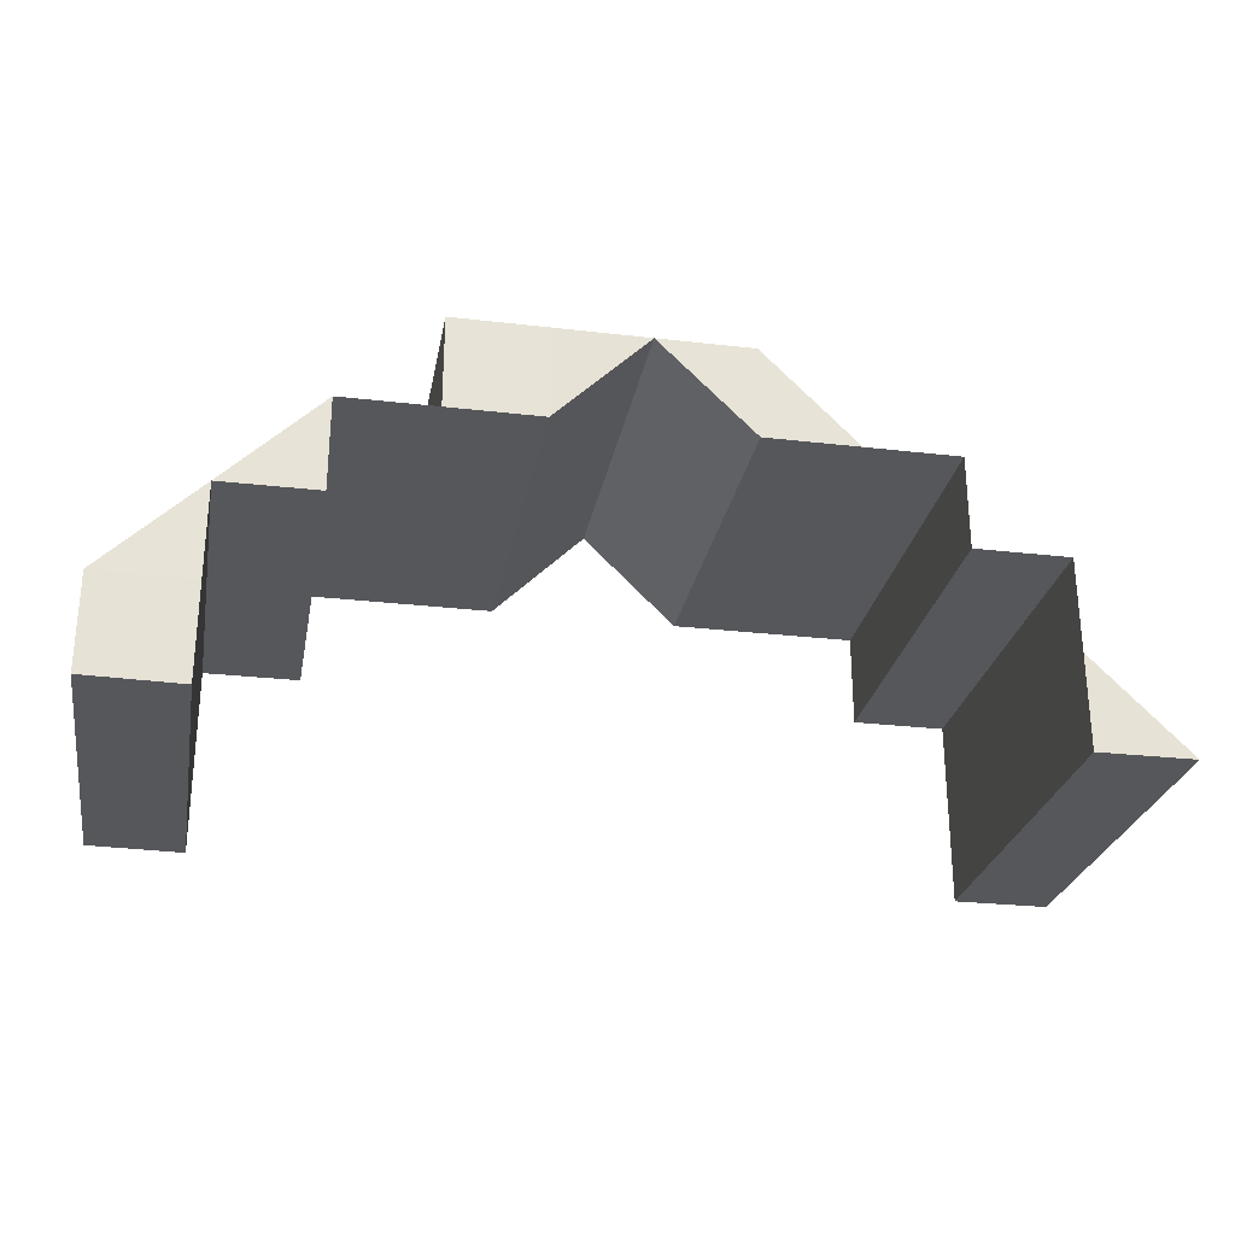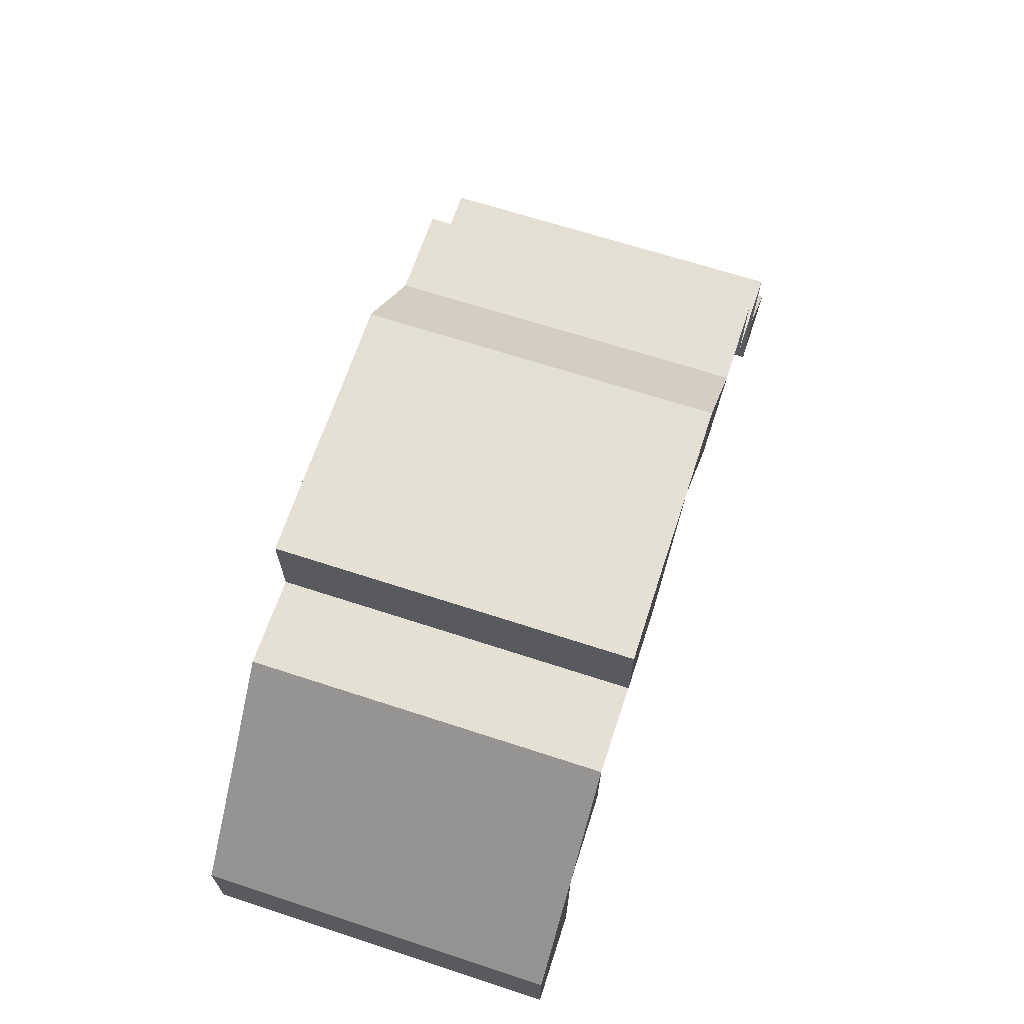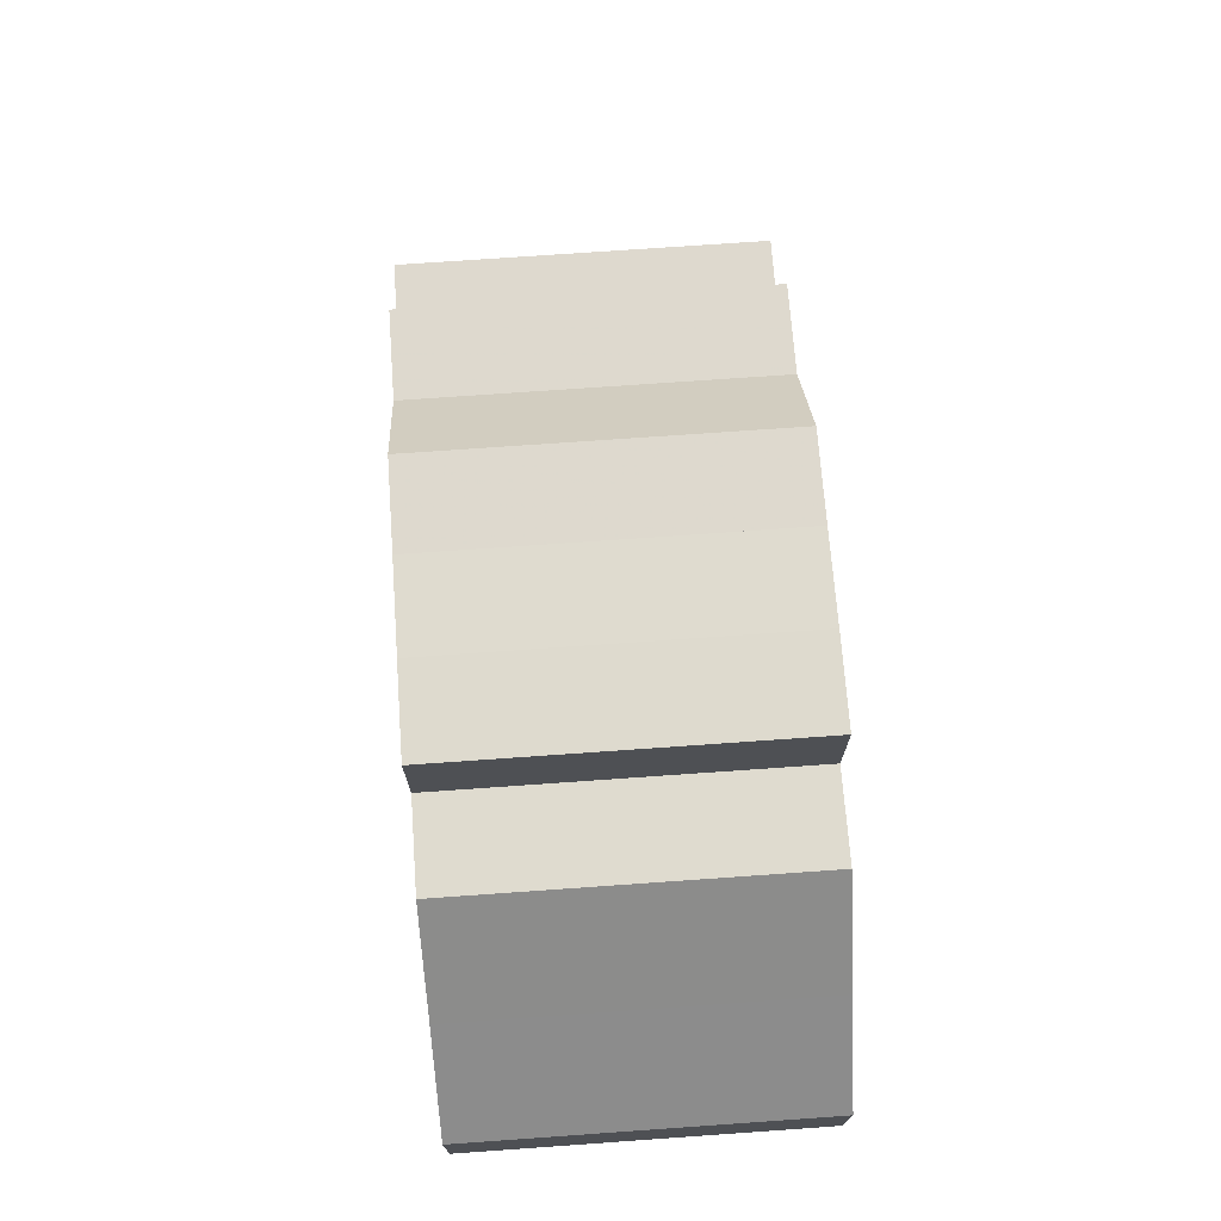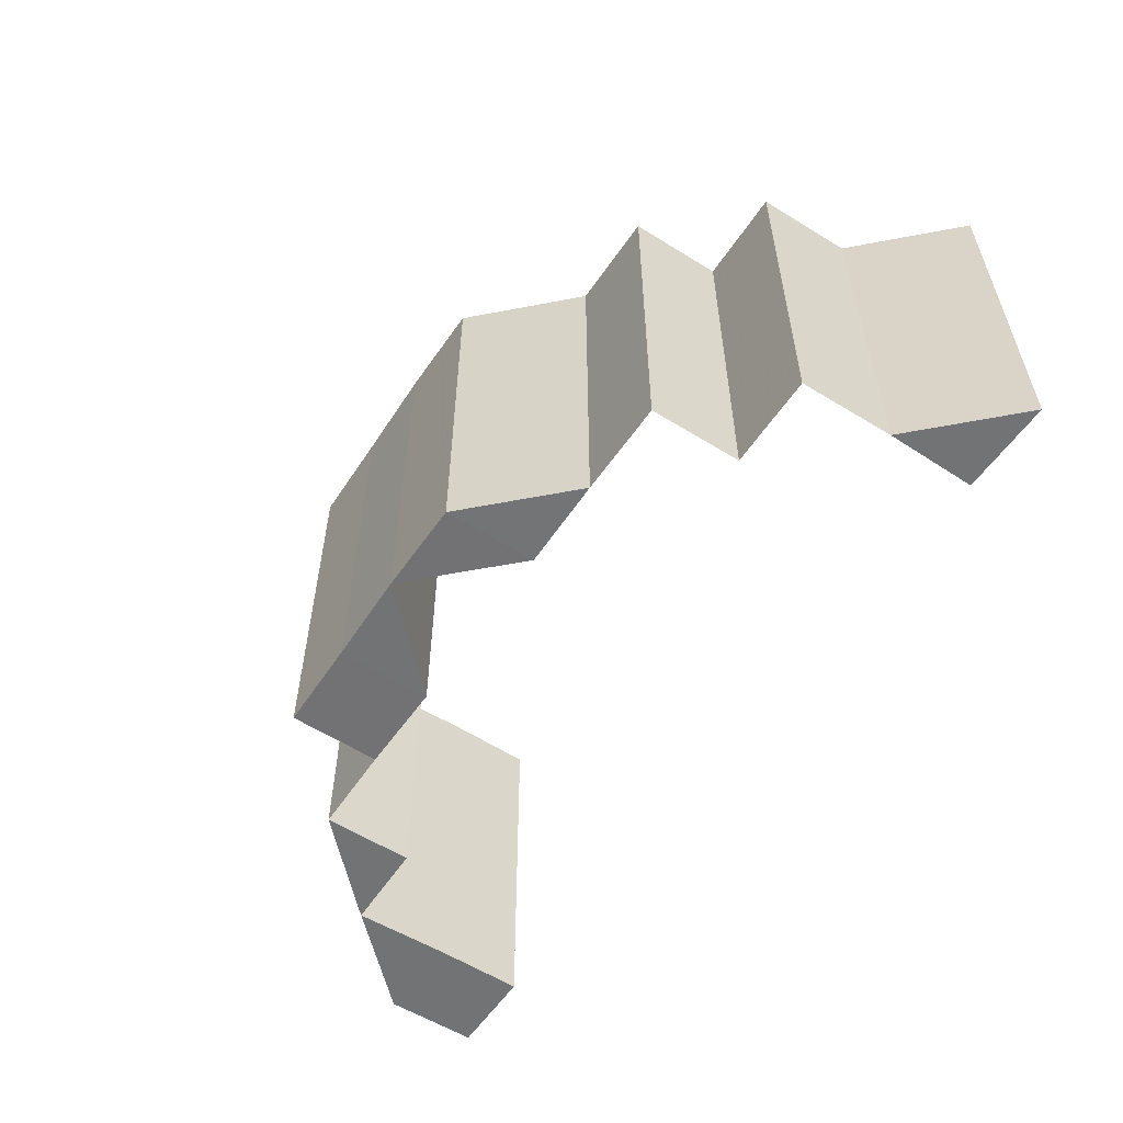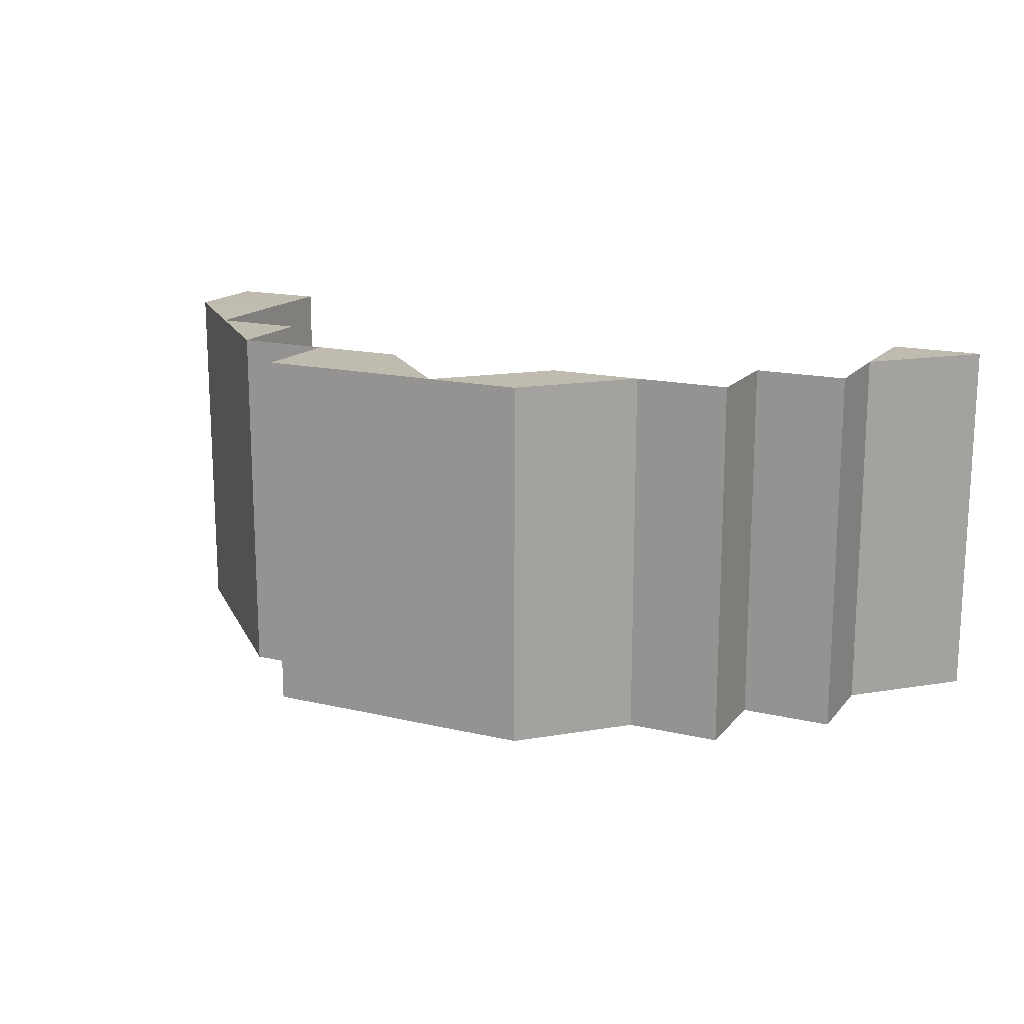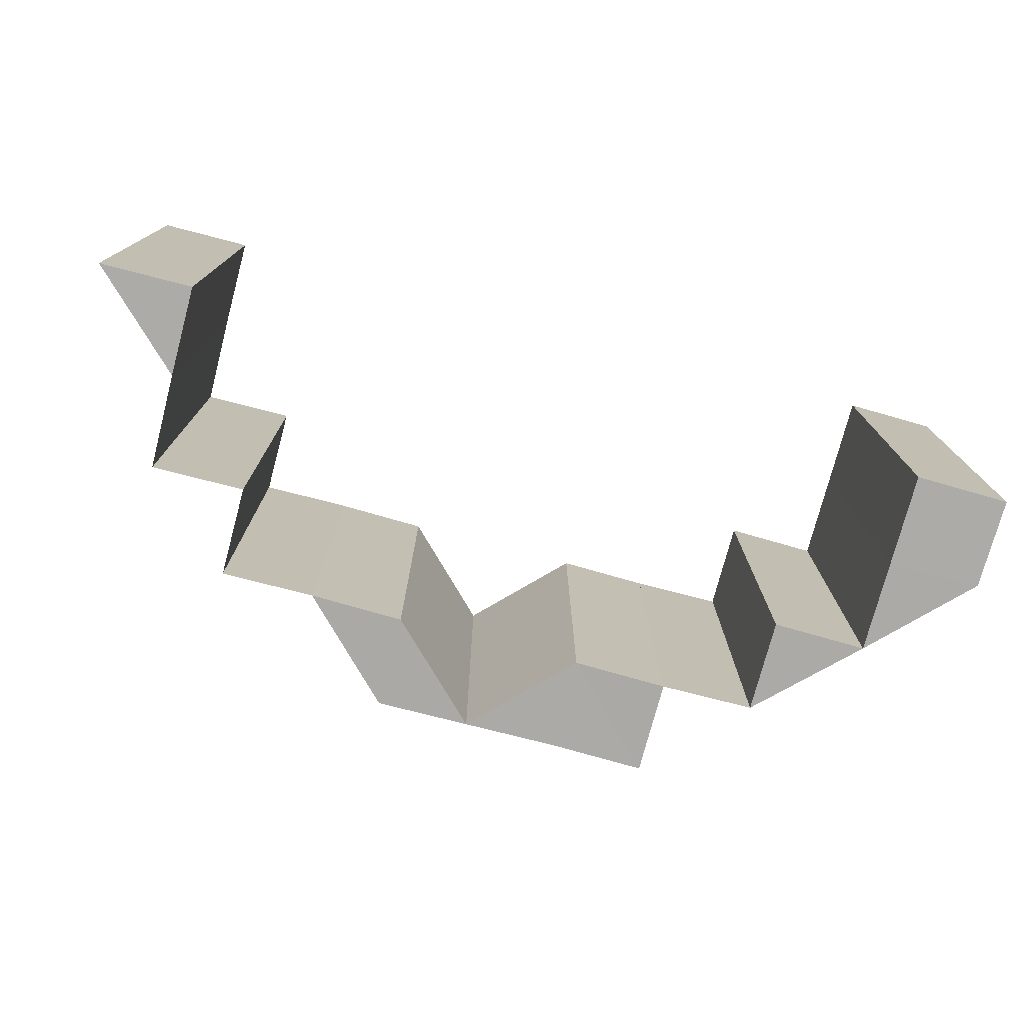
<metadata>
{"format":"obj","ext":"obj","renderer":"f3d","projection":"perspective","resolution":1024,"background":"white","views":[{"elev":-27.1,"azim":169.7,"up":"+Y"},{"elev":66.4,"azim":108.2,"up":"+Y"},{"elev":71.0,"azim":85.8,"up":"+Y"},{"elev":-55.8,"azim":-123.5,"up":"+Z"},{"elev":16.1,"azim":-154.0,"up":"+Z"},{"elev":-75.9,"azim":-14.9,"up":"+Z"}]}
</metadata>
<code>
o 9626
v 2249 1885 22.48
v 2249 1885 22.48
v 2250 1885 22.48
v 2249 1885 22.48
v 2250 1885 22.48
v 2249 1885 22.48
v 2250 1885 22.48
v 2249 1885 22.52
v 2249 1885 22.48
v 2249 1885 22.52
v 2249 1885 22.52
v 2249 1885 22.48
v 2249 1885 22.52
v 2249 1885 22.48
v 2250 1885 22.52
v 2249 1885 22.52
v 2249 1885 22.48
v 2250 1885 22.48
v 2250 1885 22.48
v 2250 1885 22.52
v 2249 1885 22.48
v 2249 1885 22.52
v 2250 1885 22.52
v 2249 1885 22.52
v 2250 1885 22.52
v 2249 1885 22.52
v 2250 1885 22.52
v 2249 1885 22.52
v 2250 1885 22.48
v 2250 1885 22.48
v 2250 1885 22.52
v 2249 1885 22.52
v 2249 1885 22.52
v 2249 1885 22.48
v 2249 1885 22.48
v 2249 1885 22.48
v 2249 1885 22.52
v 2249 1885 22.52
v 2249 1885 22.48
v 2249 1885 22.52
v 2249 1885 22.48
v 2249 1885 22.52
v 2249 1885 22.48
v 2249 1885 22.48
v 2249 1885 22.48
v 2249 1885 22.52
v 2249 1885 22.48
v 2249 1885 22.52
v 2249 1885 22.48
v 2249 1885 22.48
v 2249 1885 22.48
v 2249 1885 22.52
v 2249 1885 22.52
v 2249 1885 22.52
v 2249 1885 22.52
v 2249 1885 22.52
v 2249 1885 22.48
v 2249 1885 22.48
v 2249 1885 22.48
v 2249 1885 22.48
v 2249 1885 22.48
v 2249 1885 22.52
v 2249 1885 22.52
v 2249 1885 22.52
v 2249 1885 22.48
v 2249 1885 22.48
v 2249 1885 22.52
v 2249 1885 22.52
v 2249 1885 22.52
v 2249 1885 22.52
v 2249 1885 22.52
v 2249 1885 22.48
v 2249 1885 22.48
v 2249 1885 22.52
v 2249 1885 22.48
v 2249 1885 22.52
v 2249 1885 22.48
v 2249 1885 22.52
v 2249 1885 22.48
v 2249 1885 22.48
v 2249 1885 22.48
v 2249 1885 22.48
v 2249 1885 22.52
v 2249 1885 22.48
v 2249 1885 22.52
v 2249 1885 22.52
v 2249 1885 22.48
v 2249 1885 22.52
v 2249 1885 22.48
v 2249 1885 22.48
v 2249 1885 22.48
v 2249 1885 22.48
v 2249 1885 22.48
v 2249 1885 22.48
v 2249 1885 22.52
v 2249 1885 22.48
v 2249 1885 22.52
v 2249 1885 22.48
v 2249 1885 22.52
v 2249 1885 22.48
v 2249 1885 22.52
v 2249 1885 22.48
v 2249 1885 22.48
v 2249 1885 22.48
v 2249 1885 22.52
v 2249 1885 22.48
v 2249 1885 22.52
v 2249 1885 22.52
v 2249 1885 22.52
v 2249 1885 22.48
v 2249 1885 22.52
v 2249 1885 22.52
v 2249 1885 22.52
v 2249 1885 22.52
v 2249 1885 22.52
v 2249 1885 22.48
v 2249 1885 22.48
v 2249 1885 22.52
v 2249 1885 22.52
v 2249 1885 22.52
v 2249 1885 22.52
v 2249 1885 22.52
v 2249 1885 22.48
v 2249 1885 22.48
v 2249 1885 22.48
v 2249 1885 22.48
v 2249 1885 22.48
v 2249 1885 22.52
v 2249 1885 22.52
v 2249 1885 22.52
v 2249 1885 22.52
v 2249 1885 22.52
v 2249 1885 22.48
v 2249 1885 22.48
v 2249 1885 22.48
v 2249 1885 22.48
v 2249 1885 22.48
v 2249 1885 22.52
v 2249 1885 22.52
v 2249 1885 22.52
v 2249 1885 22.52
v 2249 1885 22.52
v 2249 1885 22.48
v 2249 1885 22.48
v 2249 1885 22.48
v 2249 1885 22.48
v 2249 1885 22.48
v 2249 1885 22.52
v 2249 1885 22.52
v 2249 1885 22.52
v 2249 1885 22.52
v 2249 1885 22.52
v 2249 1885 22.48
v 2249 1885 22.48
v 2249 1885 22.48
v 2249 1885 22.48
v 2249 1885 22.48
v 2249 1885 22.48
v 2249 1885 22.48
v 2249 1885 22.48
v 2249 1885 22.52
v 2249 1885 22.52
v 2249 1885 22.52
v 2249 1885 22.52
v 2249 1885 22.52
v 2249 1885 22.52
v 2249 1885 22.48
v 2249 1885 22.52
v 2249 1885 22.48
v 2249 1885 22.48
v 2249 1885 22.52
v 2249 1885 22.52
v 2249 1885 22.48
v 2249 1885 22.48
v 2249 1885 22.48
f 1 2 3
f 2 4 5
f 6 5 7
f 8 4 9
f 10 8 6
f 11 9 12
f 13 10 14
f 14 15 16
f 17 18 15
f 19 20 15
f 21 22 20
f 23 22 24
f 25 23 26
f 27 24 28
f 29 21 27
f 30 29 31
f 32 33 34
f 33 35 36
f 32 37 38
f 39 37 40
f 41 39 42
f 43 44 45
f 46 44 47
f 48 46 49
f 50 51 52
f 51 53 54
f 55 56 57
f 56 58 59
f 60 61 62
f 61 63 64
f 60 65 66
f 67 68 62
f 69 70 64
f 68 71 70
f 72 73 69
f 73 71 74
f 75 72 76
f 77 74 78
f 65 79 80
f 81 80 82
f 83 79 84
f 85 83 81
f 86 84 87
f 88 85 89
f 90 91 92
f 93 94 91
f 95 94 96
f 97 96 98
f 99 95 100
f 101 99 102
f 103 104 105
f 104 106 107
f 106 108 109
f 110 109 111
f 112 108 113
f 114 113 115
f 116 117 118
f 117 119 120
f 121 122 123
f 122 124 125
f 126 127 128
f 127 129 130
f 131 132 133
f 132 134 135
f 136 137 138
f 137 139 140
f 141 142 143
f 142 144 145
f 146 147 148
f 147 149 150
f 151 152 153
f 152 154 155
f 156 157 158
f 159 160 161
f 160 162 163
f 164 165 166
f 167 165 168
f 169 168 170
f 171 172 173
f 172 174 175

</code>
